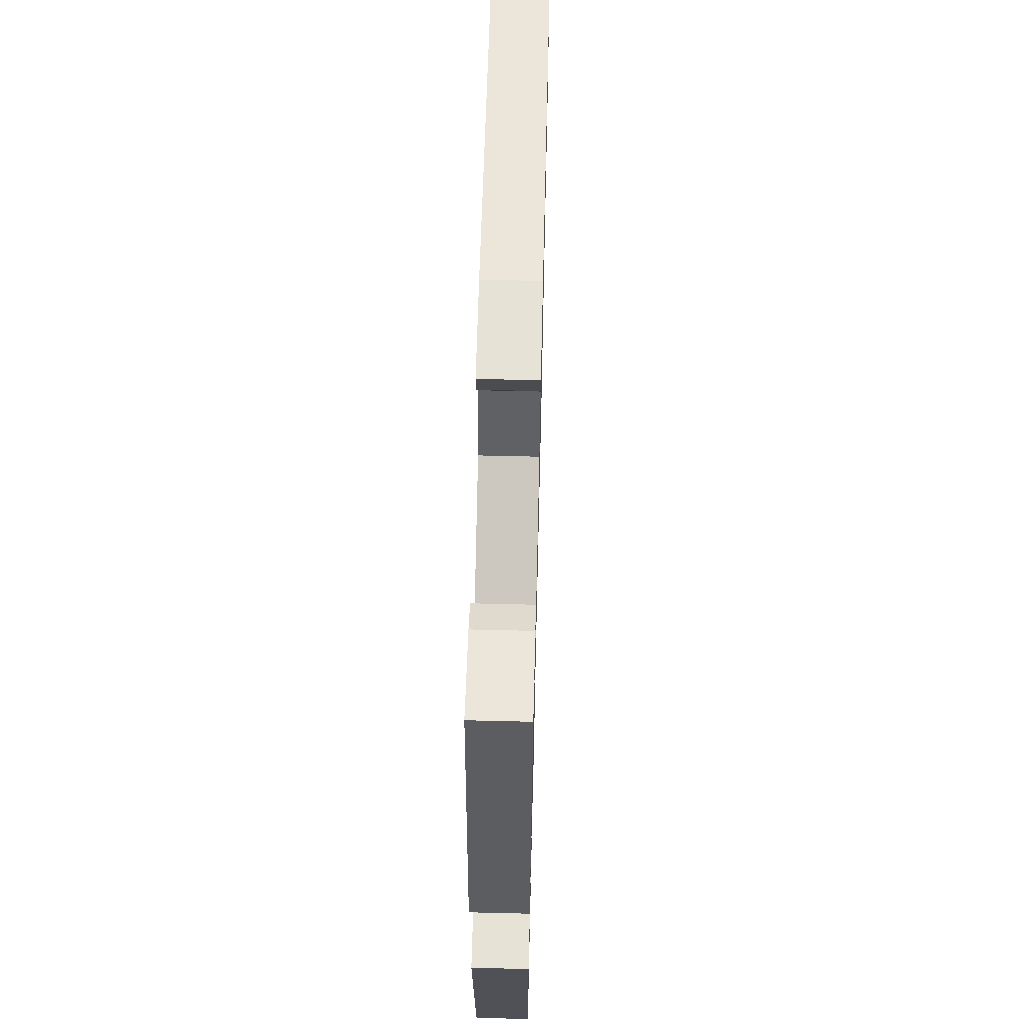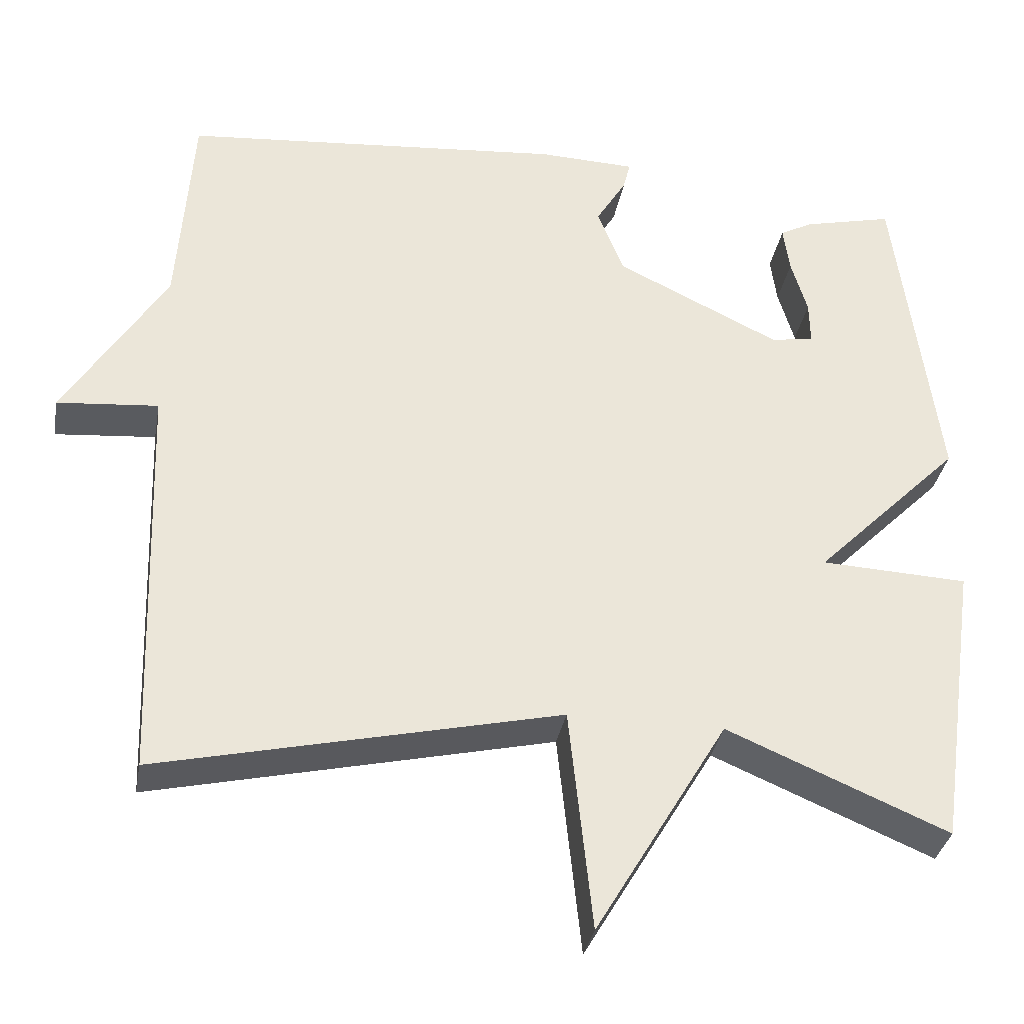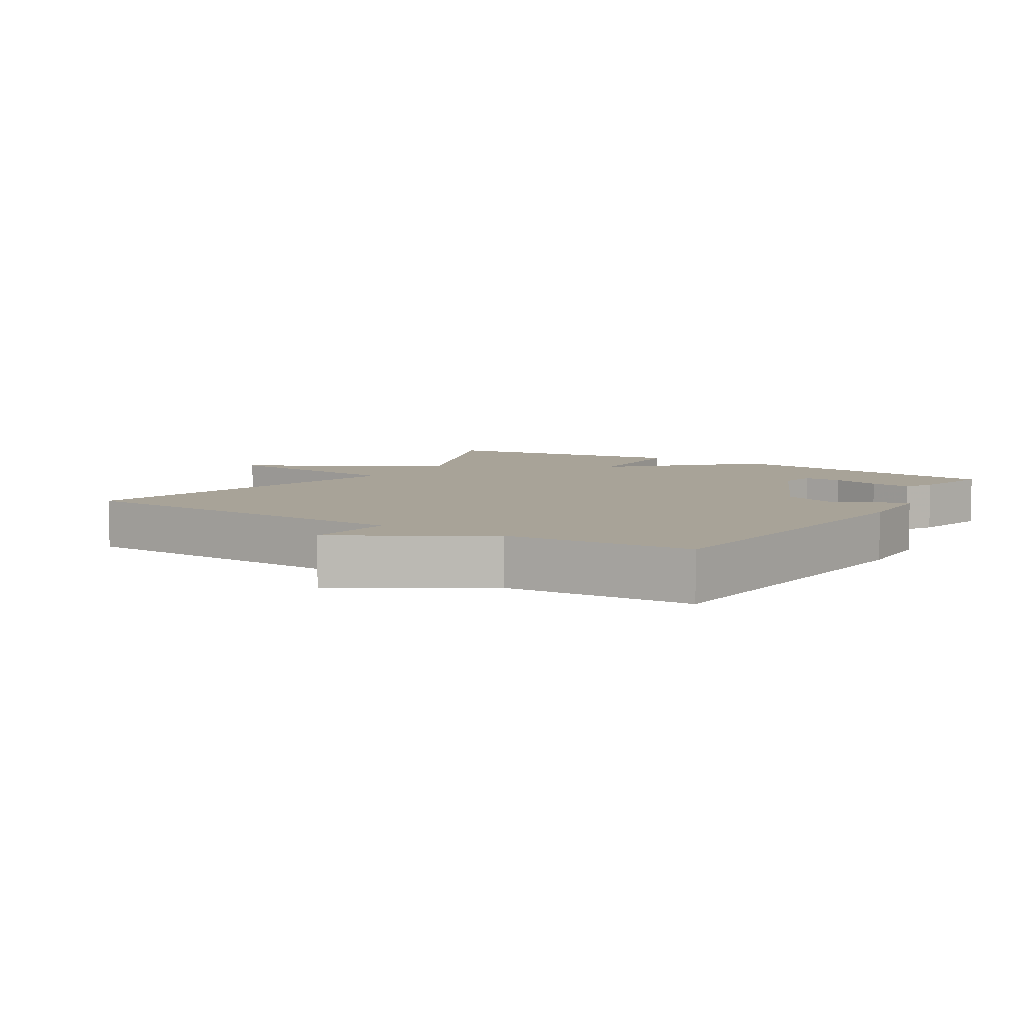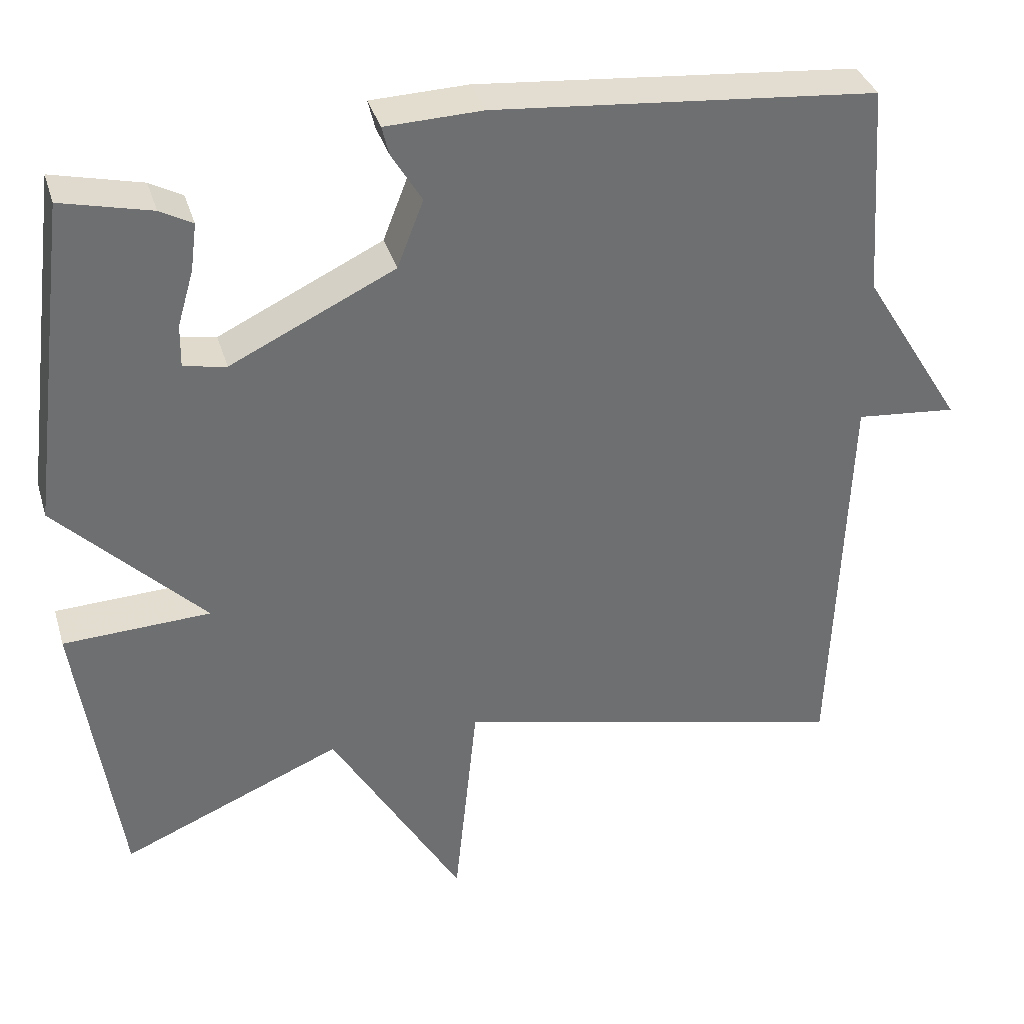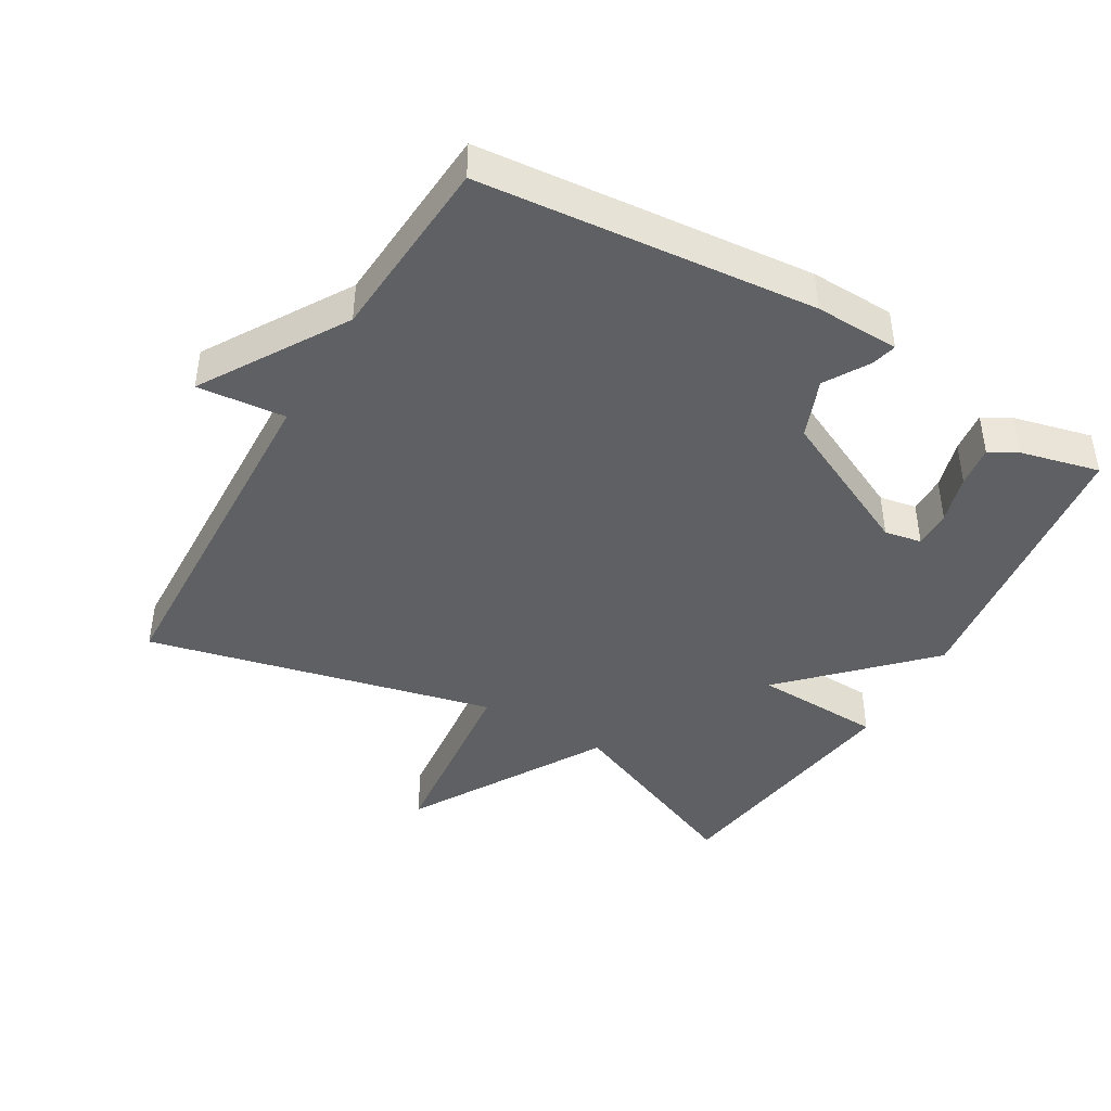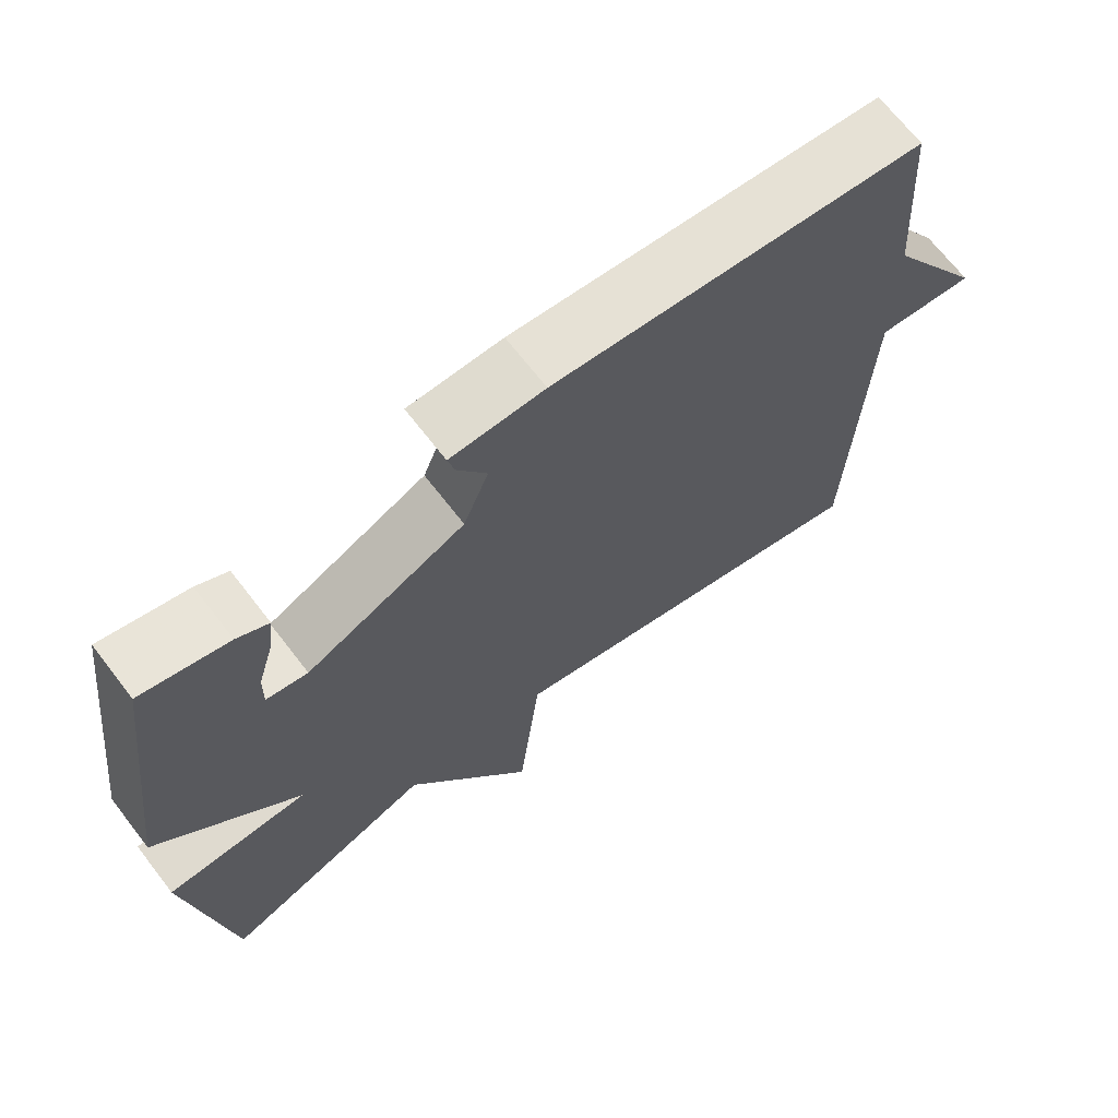
<metadata>
{"format":"obj","ext":"obj","renderer":"f3d","projection":"perspective","resolution":1024,"background":"white","views":[{"elev":61.4,"azim":91.4,"up":"+Z"},{"elev":-34.3,"azim":-10.2,"up":"+Z"},{"elev":6.9,"azim":-57.7,"up":"+Y"},{"elev":35.7,"azim":164.0,"up":"+Z"},{"elev":-43.3,"azim":-30.2,"up":"+Y"},{"elev":68.8,"azim":142.3,"up":"+Z"}]}
</metadata>
<code>
v -0.5 0.07 -0.5
v -0.519 0.07 0.025
v -0.649 0.07 0.013
v -0.519 0.07 0.225
v -0.5 0.07 0.5
v -0.006 0.07 0.545
v 0.119 0.07 0.541
v 0.11 0.07 0.504
v 0.071 0.07 0.439
v 0.105 0.07 0.352
v 0.317 0.07 0.25
v 0.372 0.07 0.26
v 0.371 0.07 0.316
v 0.35 0.07 0.388
v 0.342 0.07 0.449
v 0.384 0.07 0.472
v 0.5 0.07 0.5
v 0.554 0.07 0.077
v 0.364 0.07 -0.115
v 0.554 0.07 -0.123
v 0.5 0.07 -0.5
v 0.215 0.07 -0.38
v 0.045 0.07 -0.667
v 0.015 0.07 -0.38
v -0.5 0 -0.5
v -0.519 0 0.025
v -0.649 0 0.013
v -0.519 0 0.225
v -0.5 0 0.5
v -0.006 0 0.545
v 0.119 0 0.541
v 0.11 0 0.504
v 0.071 0 0.439
v 0.105 0 0.352
v 0.317 0 0.25
v 0.372 0 0.26
v 0.371 0 0.316
v 0.35 0 0.388
v 0.342 0 0.449
v 0.384 0 0.472
v 0.5 0 0.5
v 0.554 0 0.077
v 0.364 0 -0.115
v 0.554 0 -0.123
v 0.5 0 -0.5
v 0.215 0 -0.38
v 0.045 0 -0.667
v 0.015 0 -0.38
f 22 23 24
f 19 20 21 22
f 19 22 24
f 24 1 2
f 19 24 2
f 18 19 2
f 16 17 18
f 15 16 18
f 14 15 18
f 13 14 18
f 12 13 18
f 11 12 18 2
f 7 8 9
f 6 7 9
f 5 6 9
f 4 5 9
f 4 9 10
f 4 10 11
f 3 4 11
f 2 3 11
f 48 47 46
f 46 45 44 43
f 48 46 43
f 26 25 48
f 26 48 43
f 26 43 42
f 42 41 40
f 42 40 39
f 42 39 38
f 42 38 37
f 42 37 36
f 26 42 36 35
f 33 32 31
f 33 31 30
f 33 30 29
f 33 29 28
f 34 33 28
f 35 34 28
f 35 28 27
f 35 27 26
f 1 25 26 2
f 2 26 27 3
f 3 27 28 4
f 4 28 29 5
f 5 29 30 6
f 6 30 31 7
f 7 31 32 8
f 8 32 33 9
f 9 33 34 10
f 10 34 35 11
f 11 35 36 12
f 12 36 37 13
f 13 37 38 14
f 14 38 39 15
f 15 39 40 16
f 16 40 41 17
f 17 41 42 18
f 18 42 43 19
f 19 43 44 20
f 20 44 45 21
f 21 45 46 22
f 22 46 47 23
f 23 47 48 24
f 24 48 25 1

</code>
